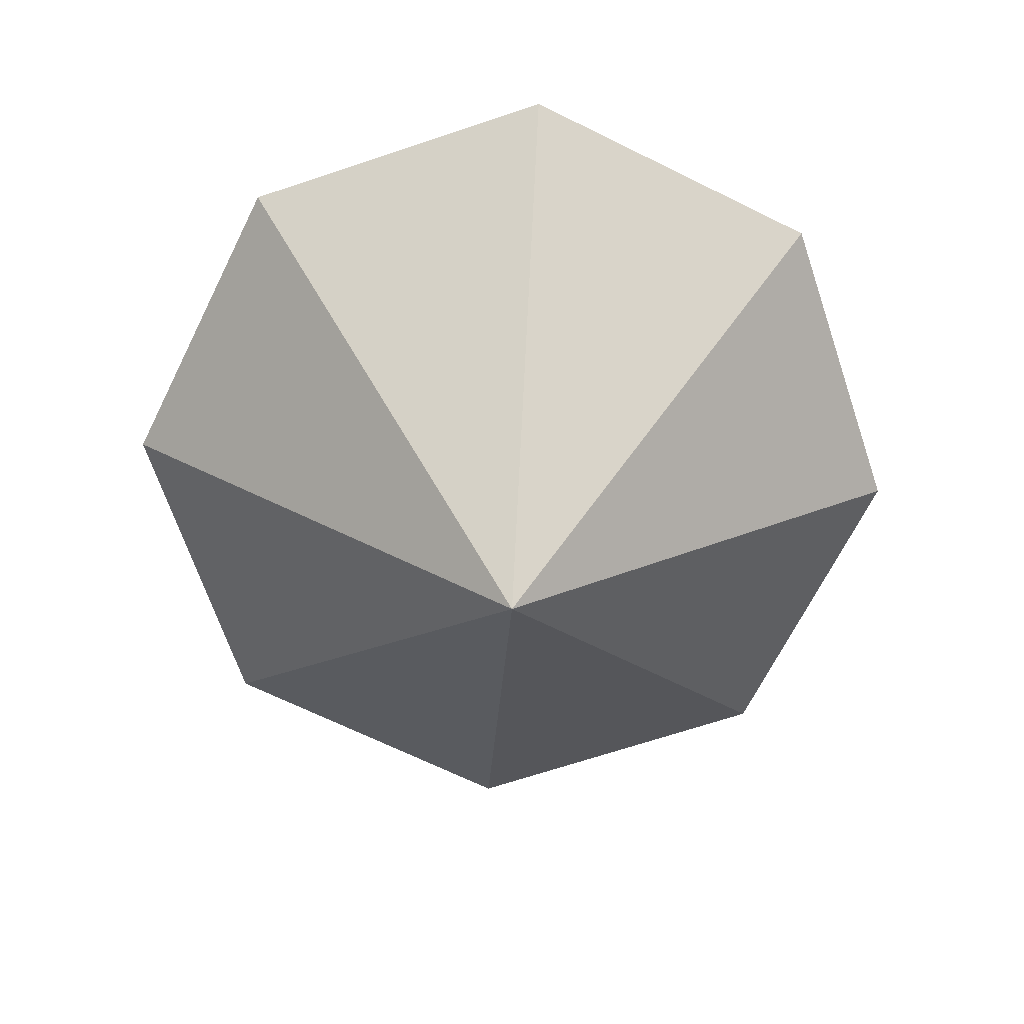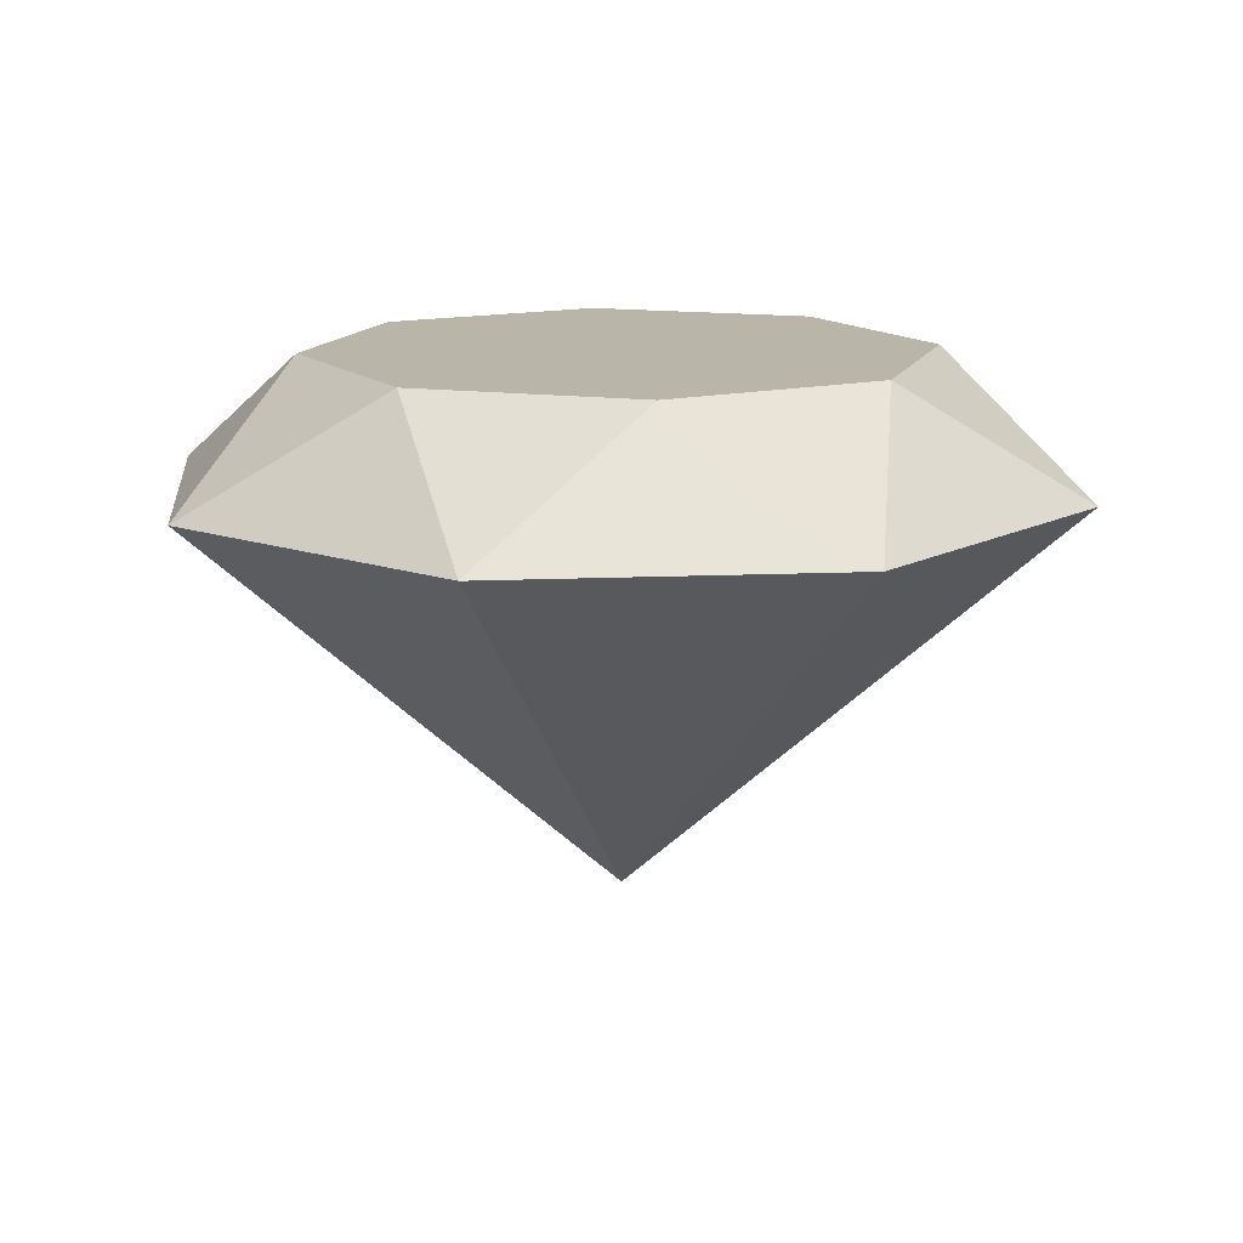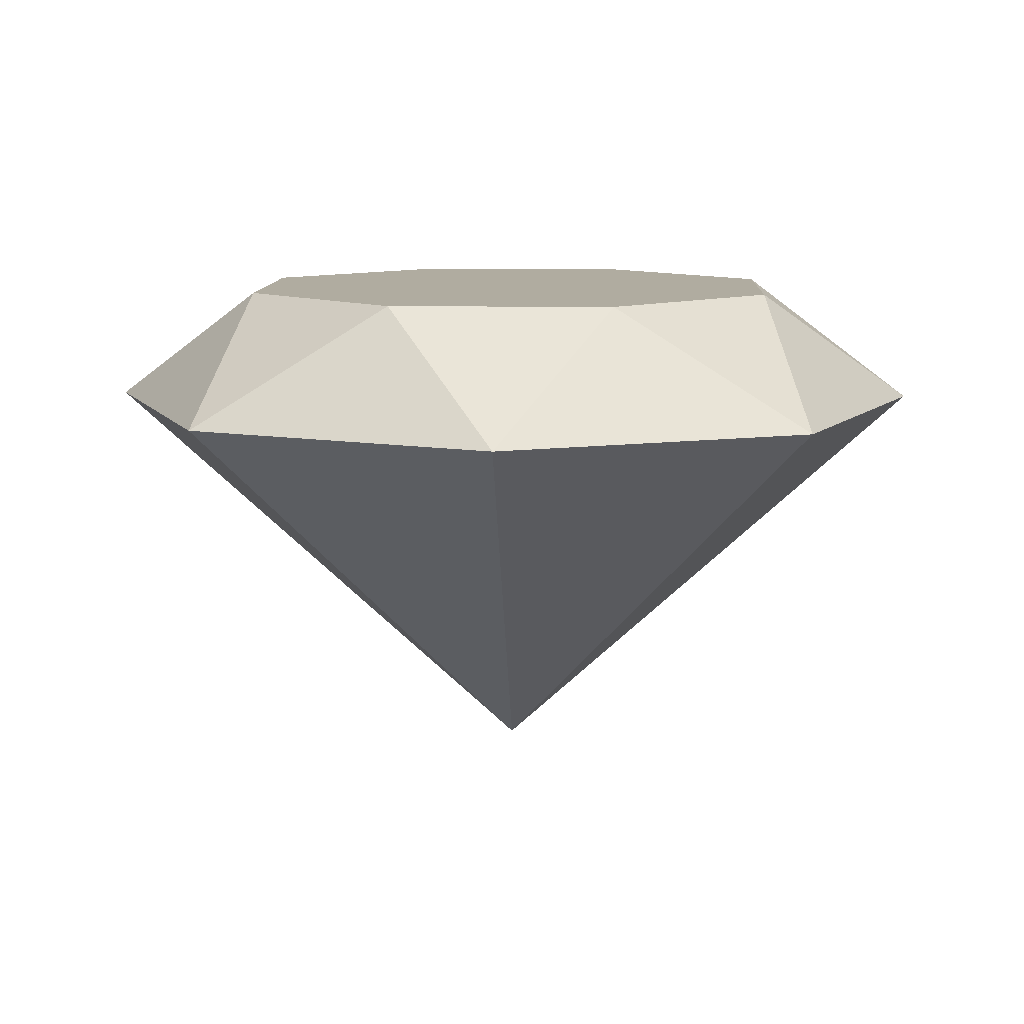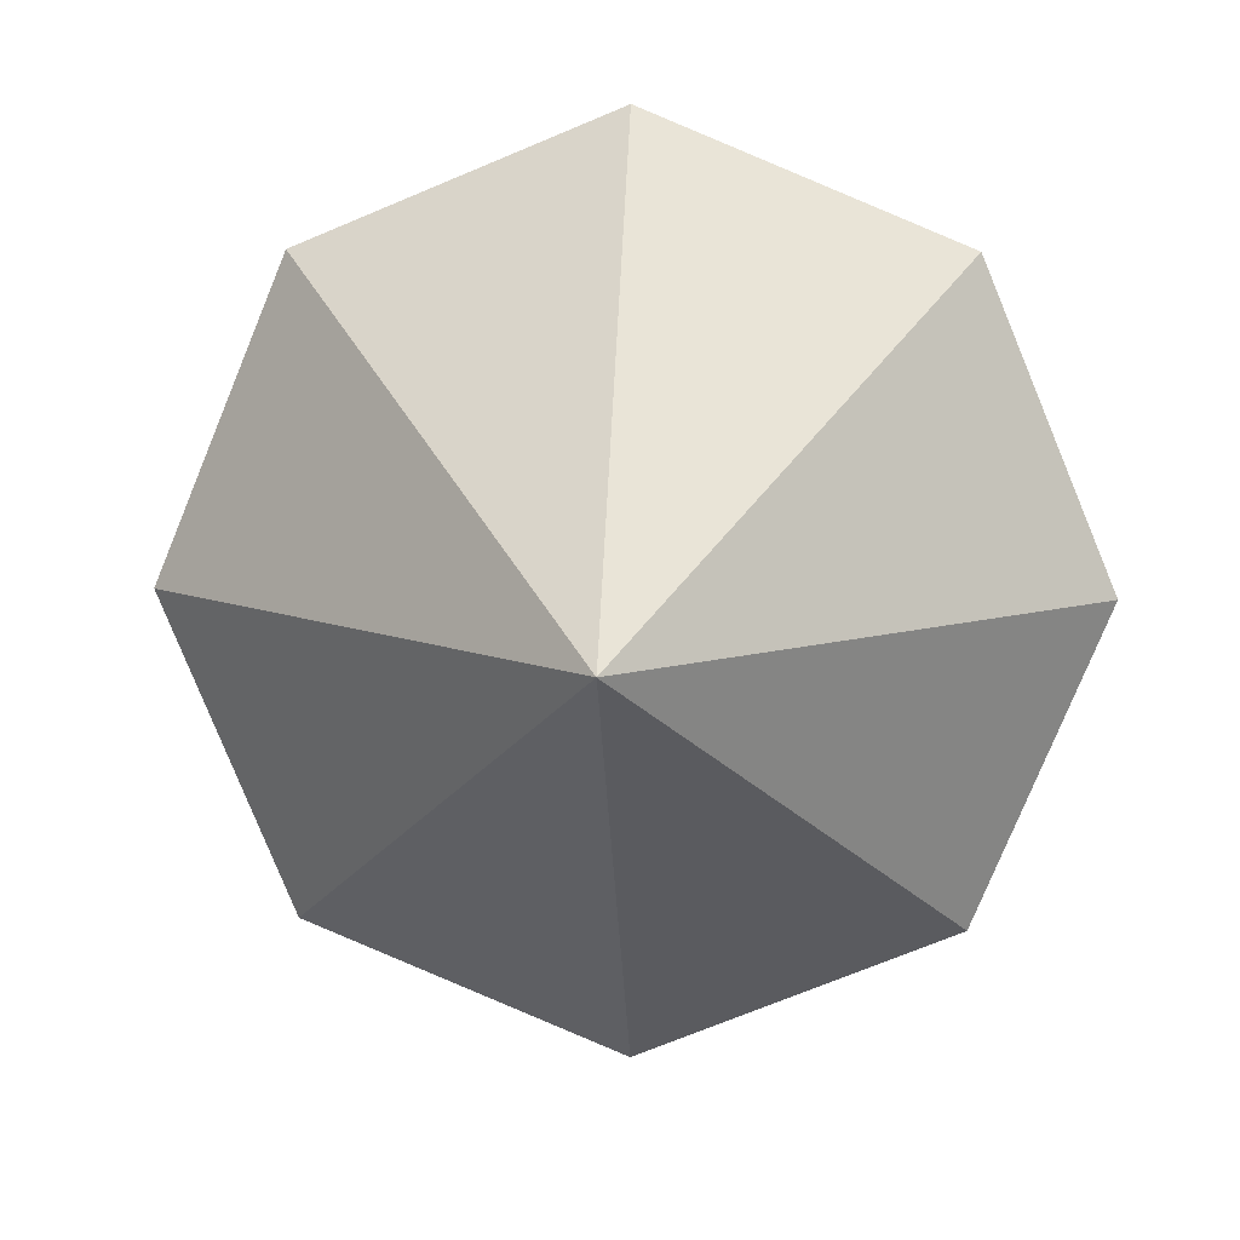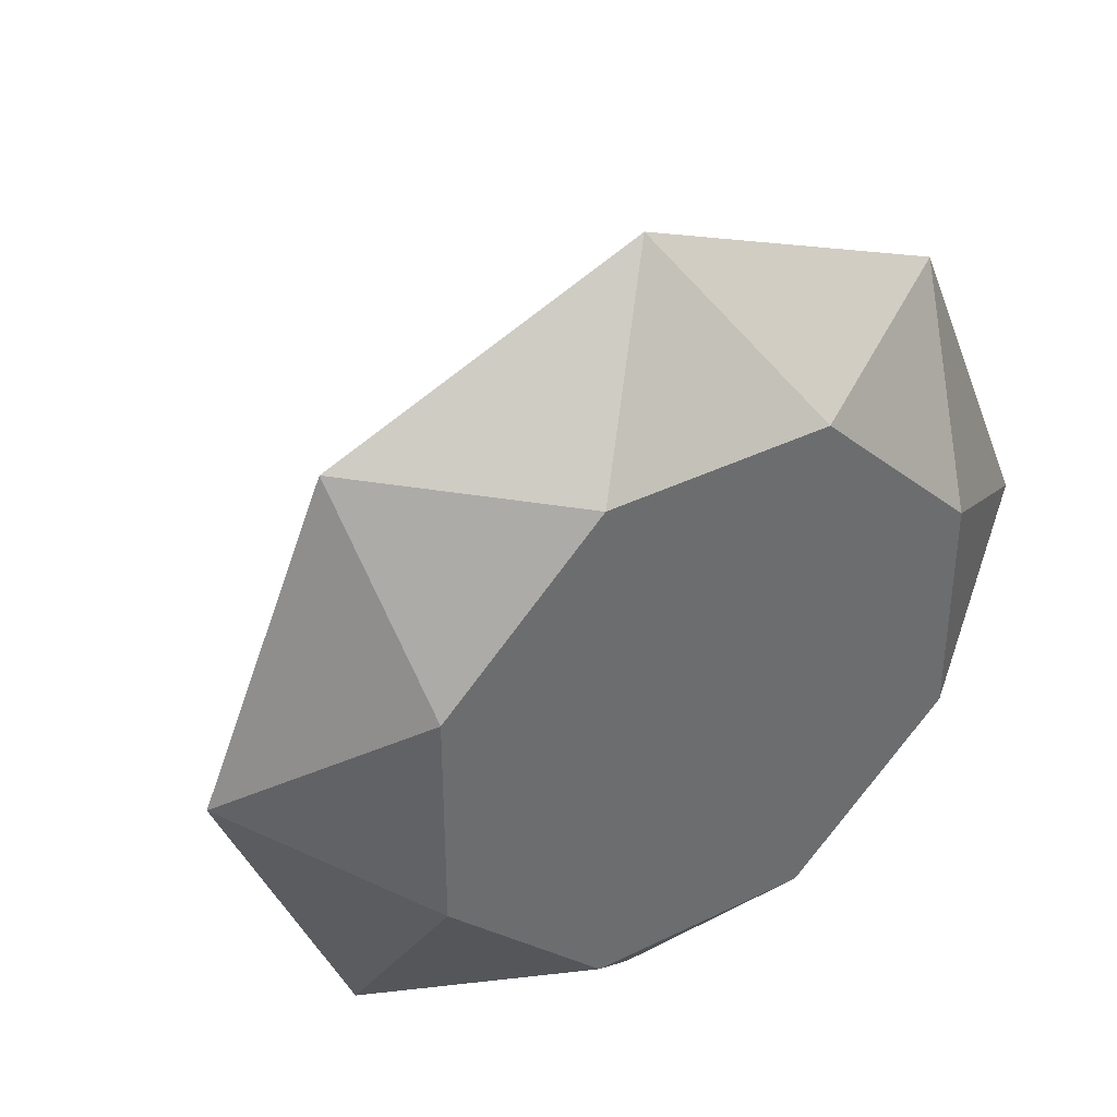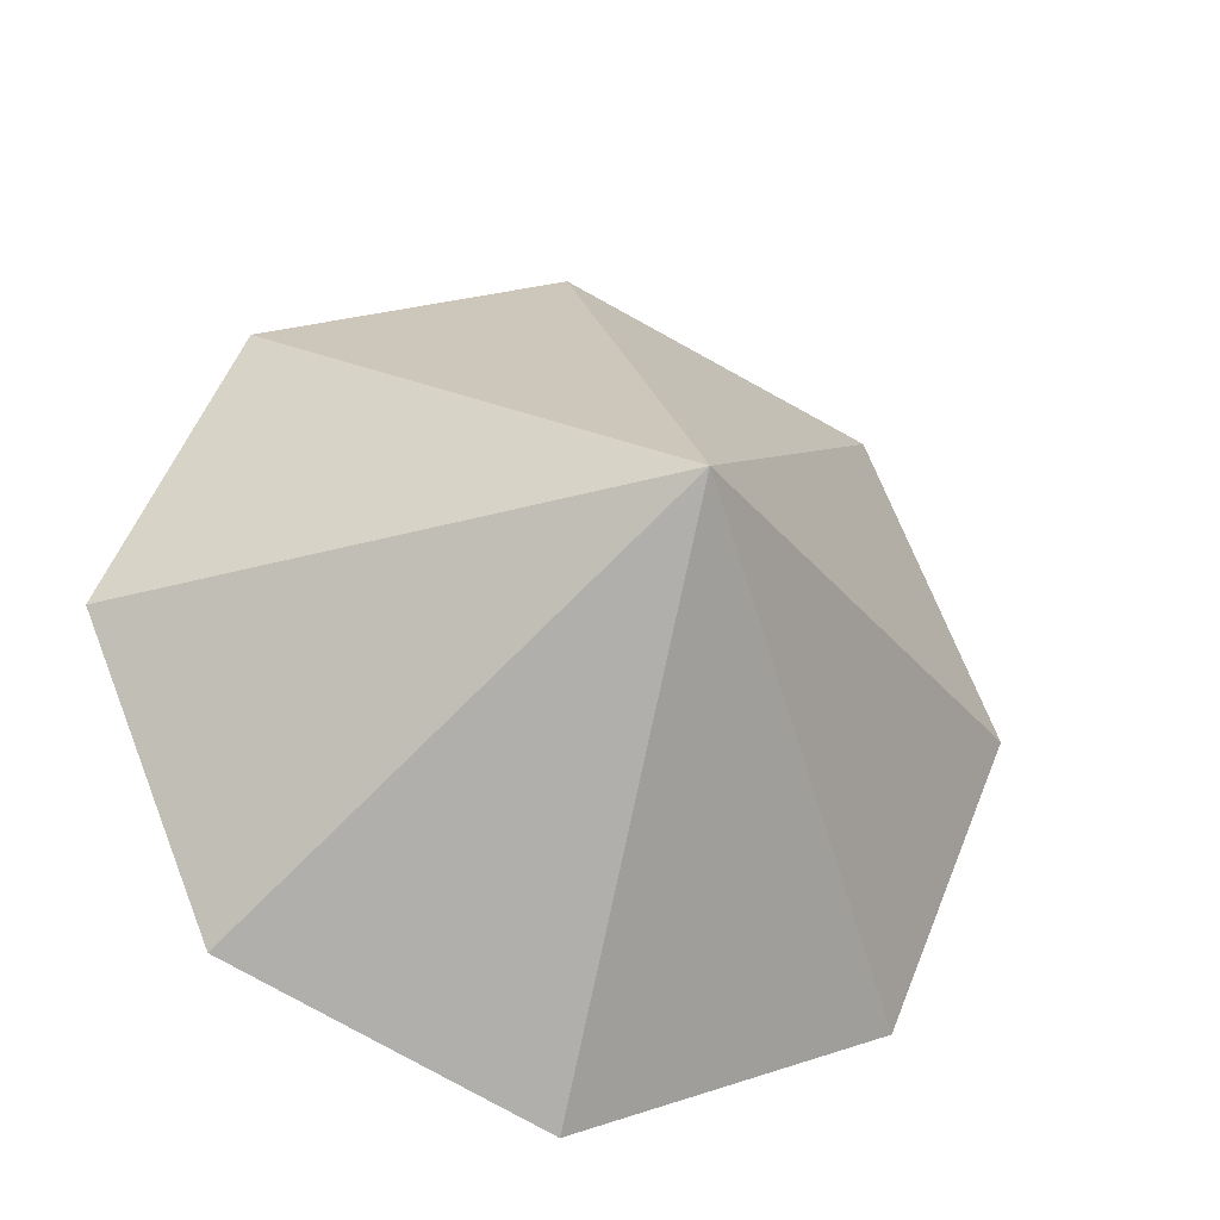
<metadata>
{"format":"obj","ext":"obj","renderer":"f3d","projection":"perspective","resolution":1024,"background":"white","views":[{"elev":-67.0,"azim":131.1,"up":"+Y"},{"elev":13.7,"azim":16.8,"up":"+Y"},{"elev":10.0,"azim":-42.6,"up":"+Y"},{"elev":10.1,"azim":4.1,"up":"+Z"},{"elev":38.9,"azim":148.3,"up":"+Z"},{"elev":-28.5,"azim":-18.3,"up":"+Z"}]}
</metadata>
<code>
g Cube
v -0.258 0.4291 0.6228
v 0 0.1513 1
v 0 -0.7409 -0
v 0.7071 0.1513 0.7071
v -0.6228 0.4291 0.258
v 1 0.1513 -0
v -0.6228 0.4291 -0.258
v 0.7071 0.1513 -0.7071
v -0.258 0.4291 -0.6228
v -0 0.1513 -1
v 0.258 0.4291 -0.6228
v -0.7071 0.1513 -0.7071
v 0.6228 0.4291 -0.258
v -1 0.1513 0
v 0.6228 0.4291 0.258
v -0.7071 0.1513 0.7071
v 0.258 0.4291 0.6228
f 5 14 16
f 2 3 4
f 8 13 6
f 4 3 6
f 16 2 1
f 6 3 8
f 10 11 8
f 8 3 10
f 9 12 7
f 6 15 4
f 10 3 12
f 8 11 13
f 2 4 17
f 12 3 14
f 12 9 10
f 14 3 16
f 15 6 13
f 16 3 2
f 11 10 9
f 7 12 14
f 14 5 7
f 1 5 16
f 17 1 2
f 15 17 4
f 1 17 11 9
f 13 11 17 15
f 5 1 9 7

</code>
